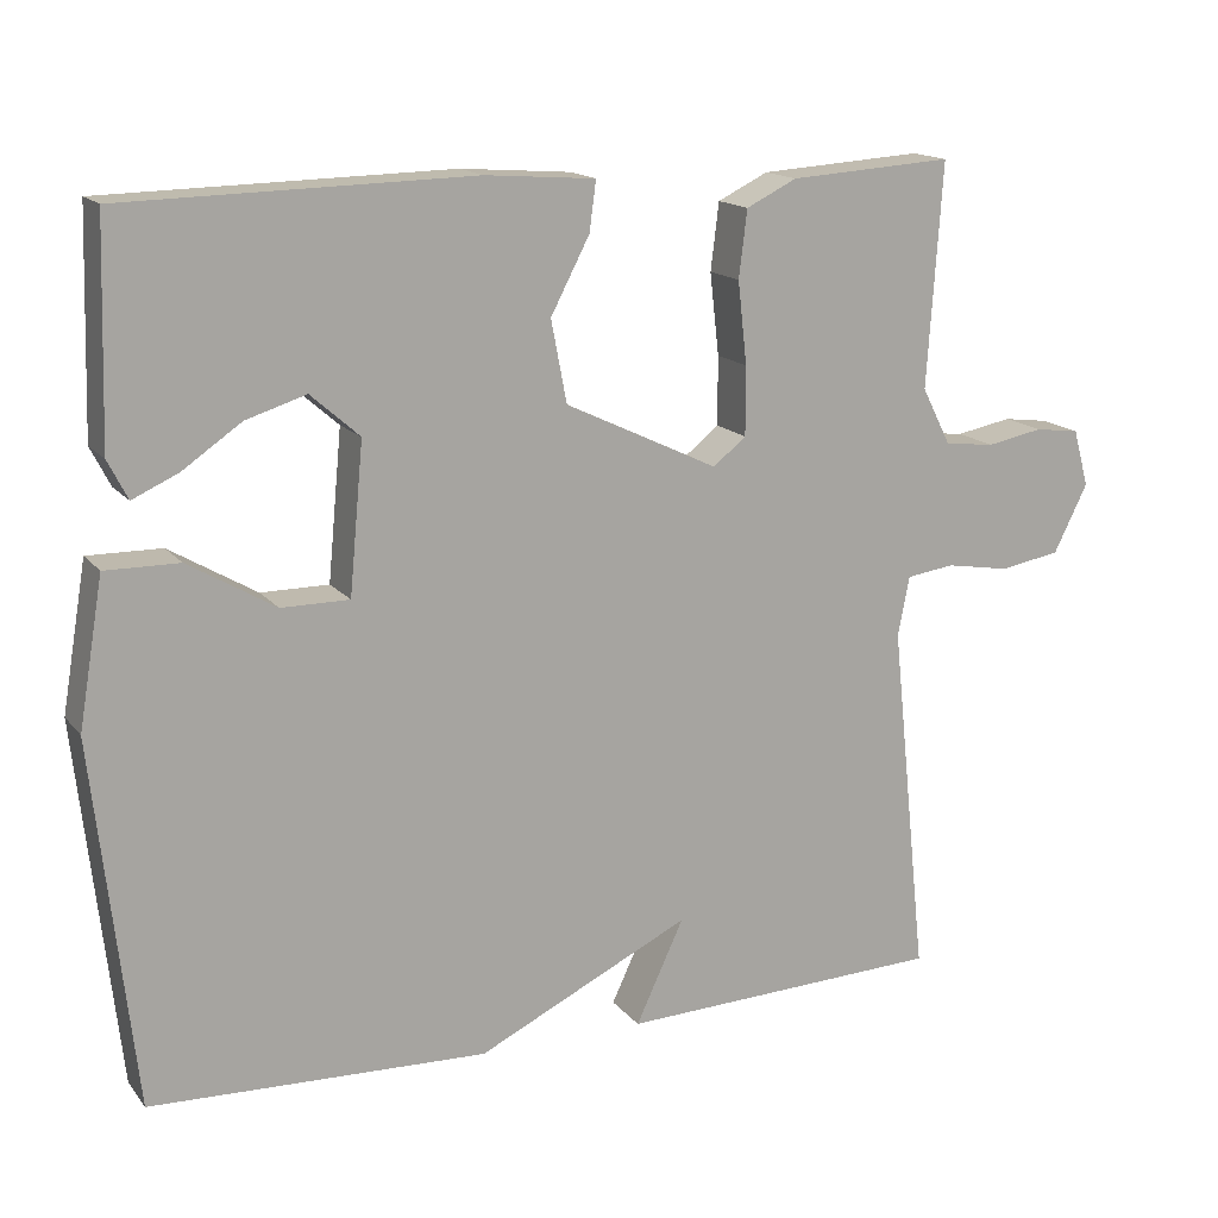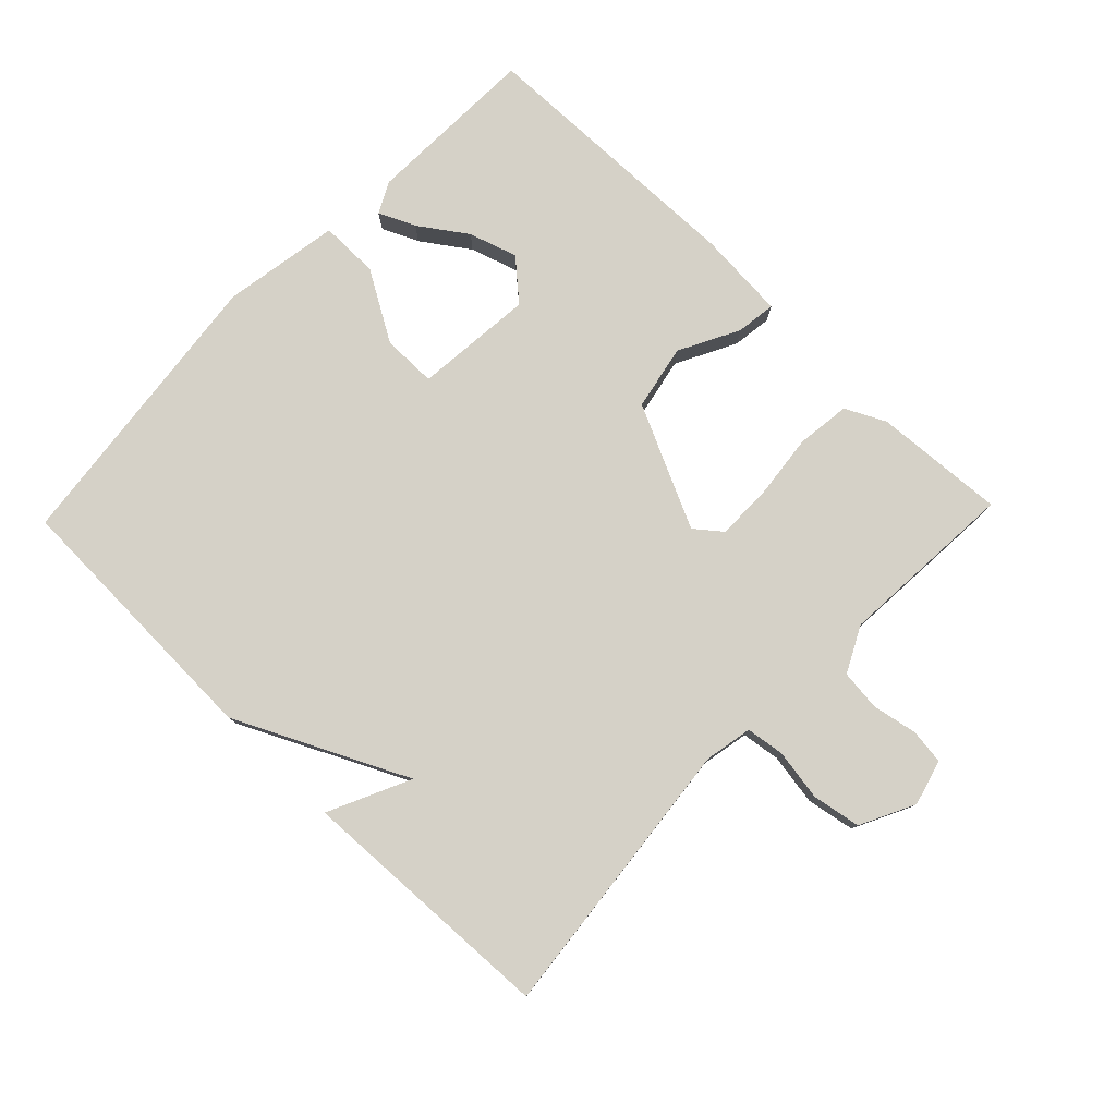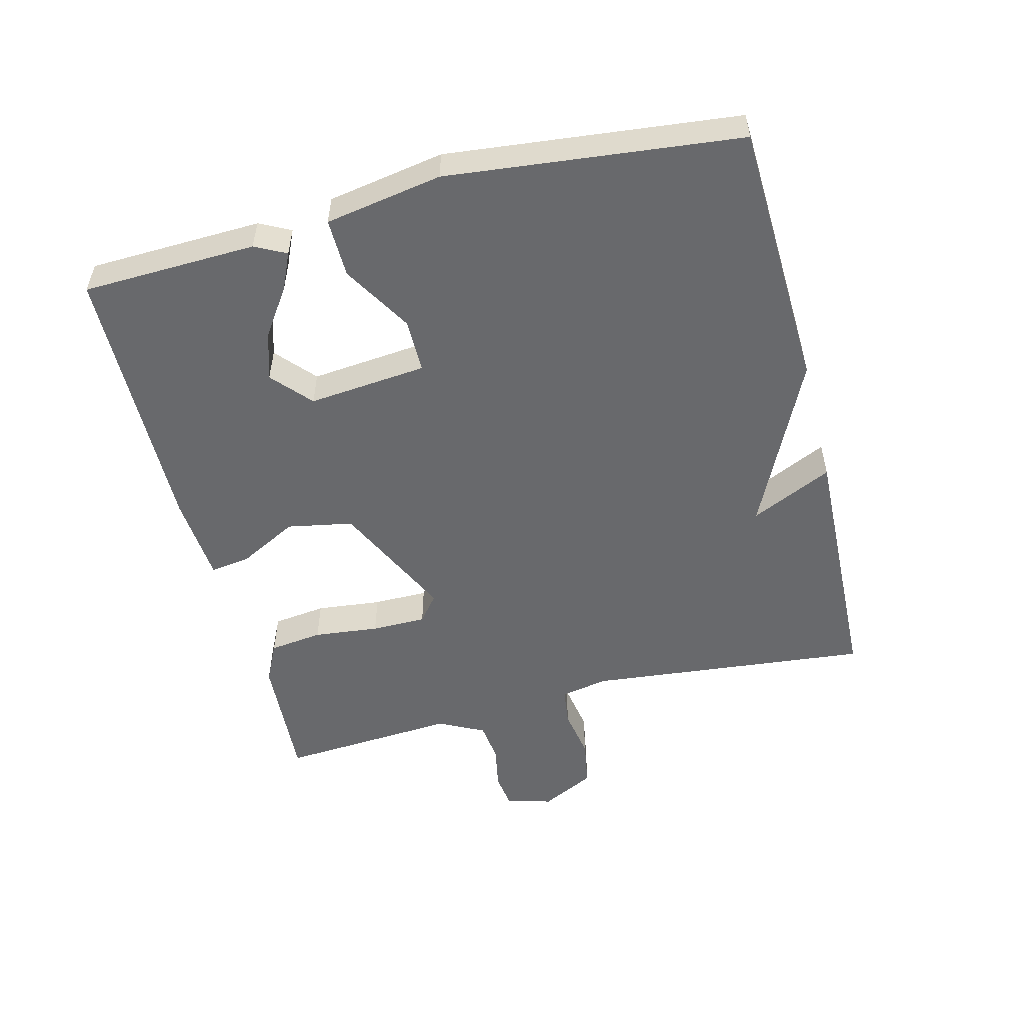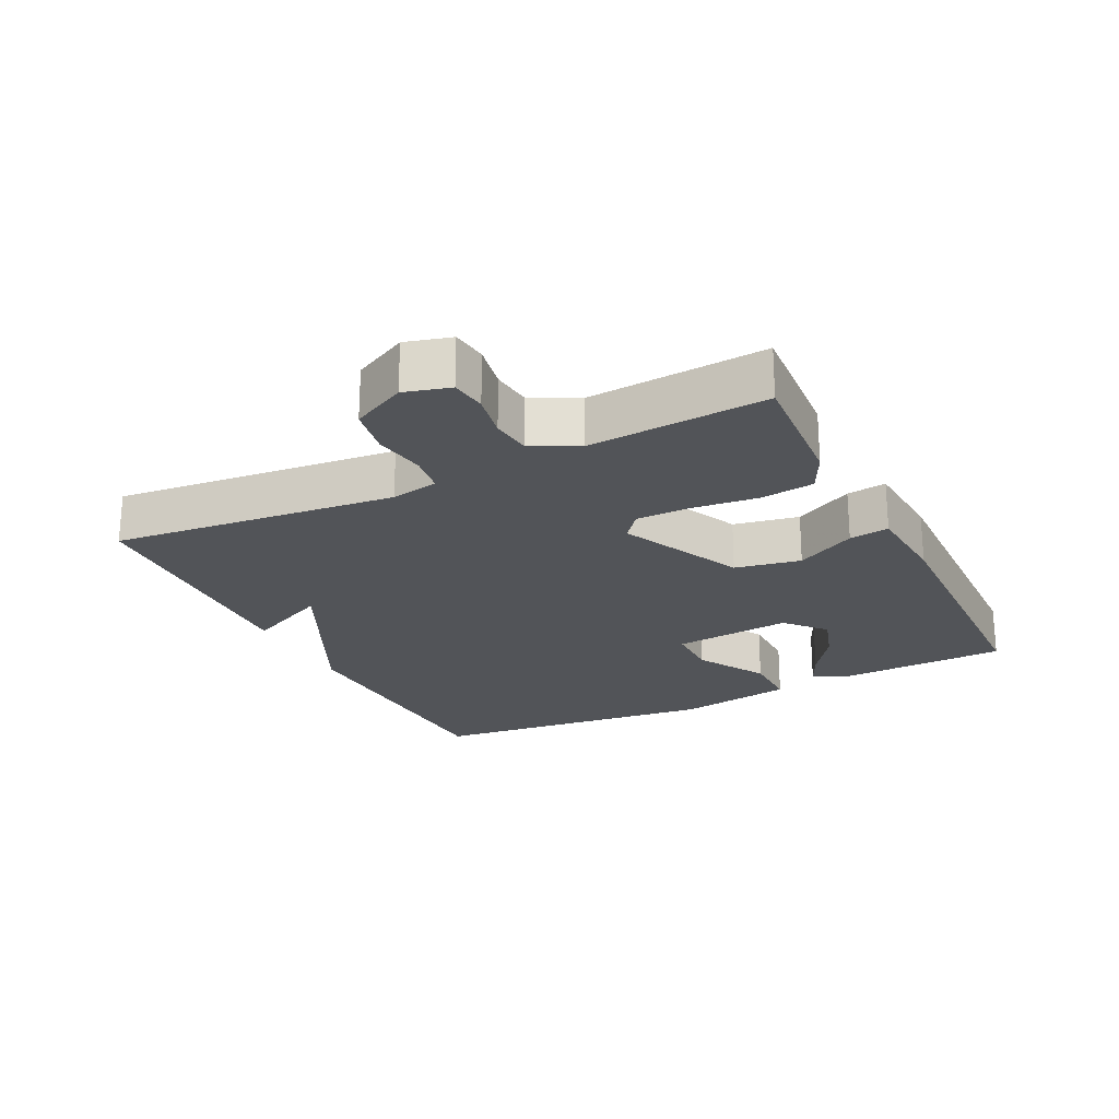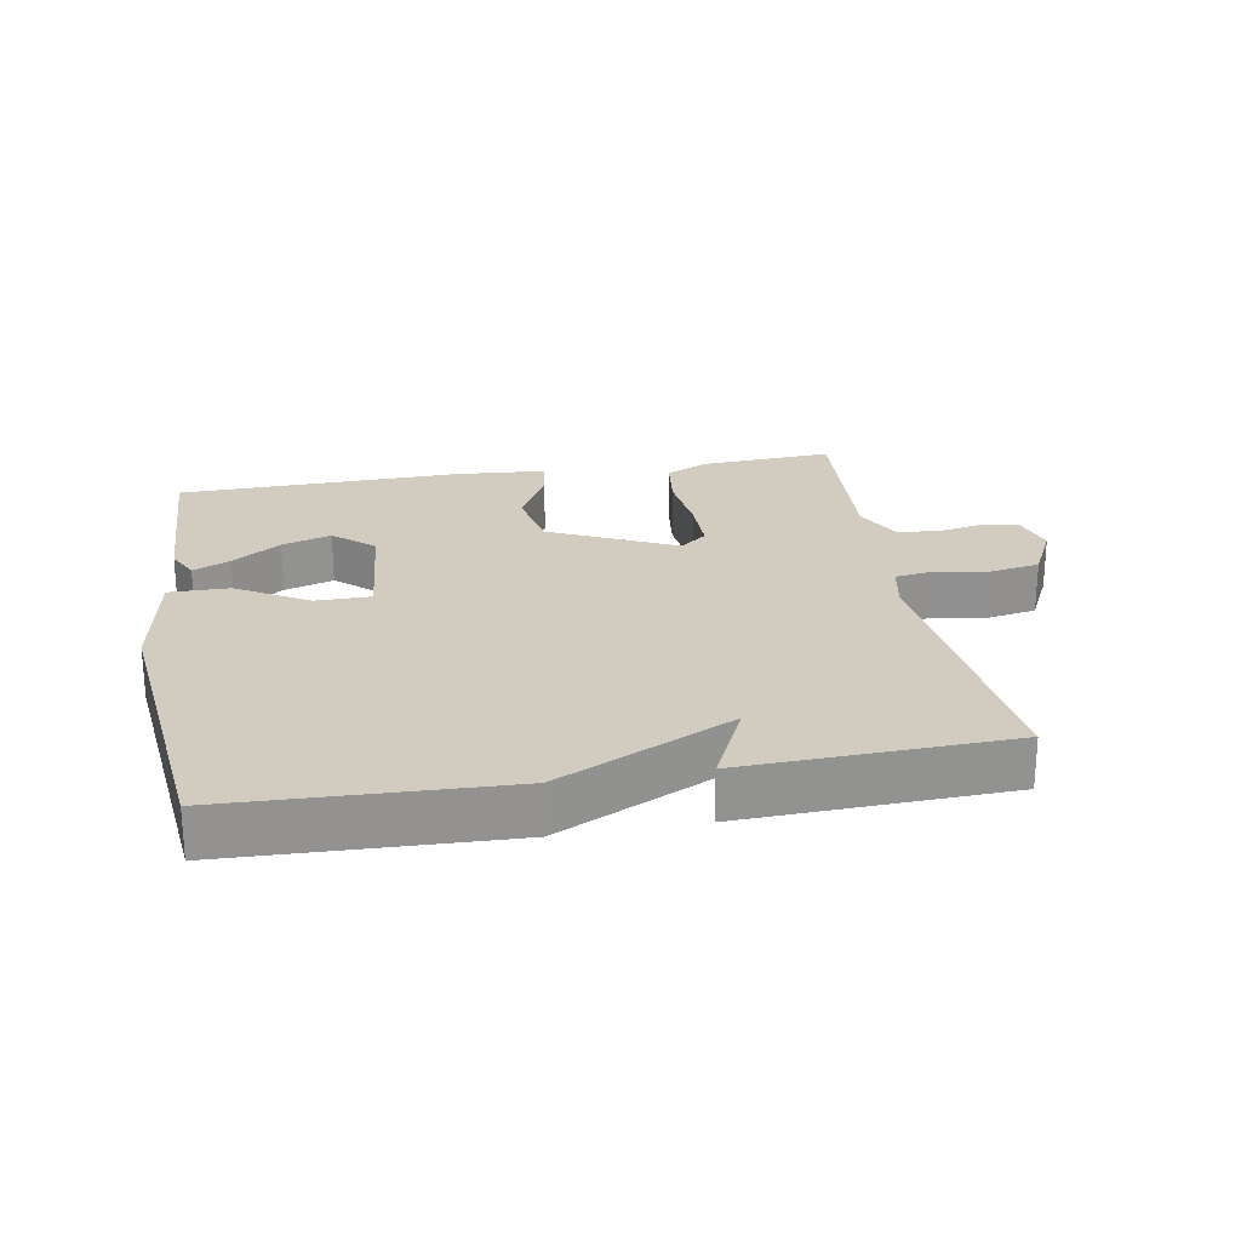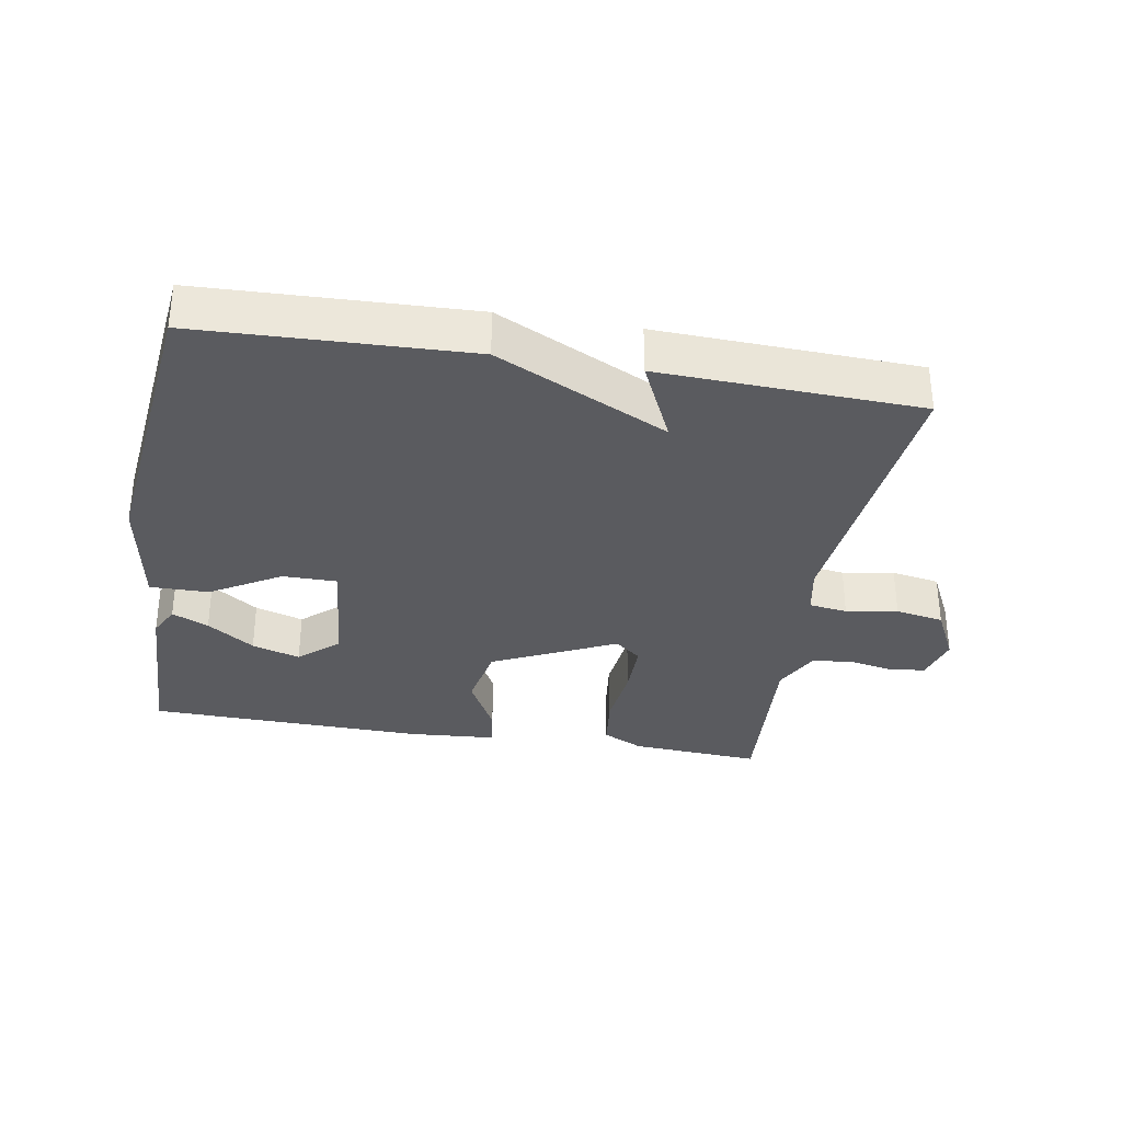
<metadata>
{"format":"obj","ext":"obj","renderer":"f3d","projection":"perspective","resolution":1024,"background":"white","views":[{"elev":15.5,"azim":155.0,"up":"+Z"},{"elev":78.9,"azim":-136.1,"up":"+Y"},{"elev":-52.8,"azim":104.4,"up":"+Y"},{"elev":-22.9,"azim":-63.6,"up":"+Y"},{"elev":23.9,"azim":170.1,"up":"+Y"},{"elev":-33.2,"azim":170.3,"up":"+Y"}]}
</metadata>
<code>
v 0.5 0.07 -0.5
v 0.093 0.07 -0.515
v -0.165 0.07 -0.391
v -0.107 0.07 -0.515
v -0.5 0.07 -0.5
v -0.455 0.07 -0.071
v -0.469 0.07 0.001
v -0.527 0.07 0.009
v -0.605 0.07 -0.004
v -0.678 0.07 0.009
v -0.719 0.07 0.091
v -0.7 0.07 0.16
v -0.646 0.07 0.167
v -0.578 0.07 0.154
v -0.517 0.07 0.161
v -0.482 0.07 0.23
v -0.5 0.07 0.5
v -0.302 0.07 0.487
v -0.241 0.07 0.457
v -0.231 0.07 0.376
v -0.242 0.07 0.277
v -0.242 0.07 0.194
v -0.202 0.07 0.162
v -0.017 0.07 0.25
v 0.002 0.07 0.349
v -0.045 0.07 0.439
v -0.053 0.07 0.499
v 0.08 0.07 0.509
v 0.5 0.07 0.5
v 0.508 0.07 0.237
v 0.484 0.07 0.19
v 0.429 0.07 0.215
v 0.358 0.07 0.264
v 0.285 0.07 0.287
v 0.226 0.07 0.235
v 0.243 0.07 0.055
v 0.325 0.07 0.055
v 0.43 0.07 0.117
v 0.519 0.07 0.118
v 0.549 0.07 -0.059
v 0.5 0 -0.5
v 0.093 0 -0.515
v -0.165 0 -0.391
v -0.107 0 -0.515
v -0.5 0 -0.5
v -0.455 0 -0.071
v -0.469 0 0.001
v -0.527 0 0.009
v -0.605 0 -0.004
v -0.678 0 0.009
v -0.719 0 0.091
v -0.7 0 0.16
v -0.646 0 0.167
v -0.578 0 0.154
v -0.517 0 0.161
v -0.482 0 0.23
v -0.5 0 0.5
v -0.302 0 0.487
v -0.241 0 0.457
v -0.231 0 0.376
v -0.242 0 0.277
v -0.242 0 0.194
v -0.202 0 0.162
v -0.017 0 0.25
v 0.002 0 0.349
v -0.045 0 0.439
v -0.053 0 0.499
v 0.08 0 0.509
v 0.5 0 0.5
v 0.508 0 0.237
v 0.484 0 0.19
v 0.429 0 0.215
v 0.358 0 0.264
v 0.285 0 0.287
v 0.226 0 0.235
v 0.243 0 0.055
v 0.325 0 0.055
v 0.43 0 0.117
v 0.519 0 0.118
v 0.549 0 -0.059
f 1 2 3
f 40 1 3
f 39 40 3
f 38 39 3
f 37 38 3
f 36 37 3
f 35 36 3
f 31 32 33
f 30 31 33
f 29 30 33
f 28 29 33
f 28 33 34
f 28 34 35
f 27 28 35
f 26 27 35
f 25 26 35
f 19 20 21
f 18 19 21
f 17 18 21
f 16 17 21
f 15 16 21 22
f 12 13 14
f 11 12 14
f 10 11 14
f 9 10 14
f 8 9 14
f 7 8 14 15
f 3 4 5 6
f 3 6 7
f 24 25 35
f 35 3 7
f 24 35 7
f 23 24 7
f 7 15 22 23
f 43 42 41
f 43 41 80
f 43 80 79
f 43 79 78
f 43 78 77
f 43 77 76
f 43 76 75
f 73 72 71
f 73 71 70
f 73 70 69
f 73 69 68
f 74 73 68
f 75 74 68
f 75 68 67
f 75 67 66
f 75 66 65
f 61 60 59
f 61 59 58
f 61 58 57
f 61 57 56
f 62 61 56 55
f 54 53 52
f 54 52 51
f 54 51 50
f 54 50 49
f 54 49 48
f 55 54 48 47
f 46 45 44 43
f 47 46 43
f 75 65 64
f 47 43 75
f 47 75 64
f 47 64 63
f 63 62 55 47
f 1 41 42 2
f 2 42 43 3
f 3 43 44 4
f 4 44 45 5
f 5 45 46 6
f 6 46 47 7
f 7 47 48 8
f 8 48 49 9
f 9 49 50 10
f 10 50 51 11
f 11 51 52 12
f 12 52 53 13
f 13 53 54 14
f 14 54 55 15
f 15 55 56 16
f 16 56 57 17
f 17 57 58 18
f 18 58 59 19
f 19 59 60 20
f 20 60 61 21
f 21 61 62 22
f 22 62 63 23
f 23 63 64 24
f 24 64 65 25
f 25 65 66 26
f 26 66 67 27
f 27 67 68 28
f 28 68 69 29
f 29 69 70 30
f 30 70 71 31
f 31 71 72 32
f 32 72 73 33
f 33 73 74 34
f 34 74 75 35
f 35 75 76 36
f 36 76 77 37
f 37 77 78 38
f 38 78 79 39
f 39 79 80 40
f 40 80 41 1

</code>
